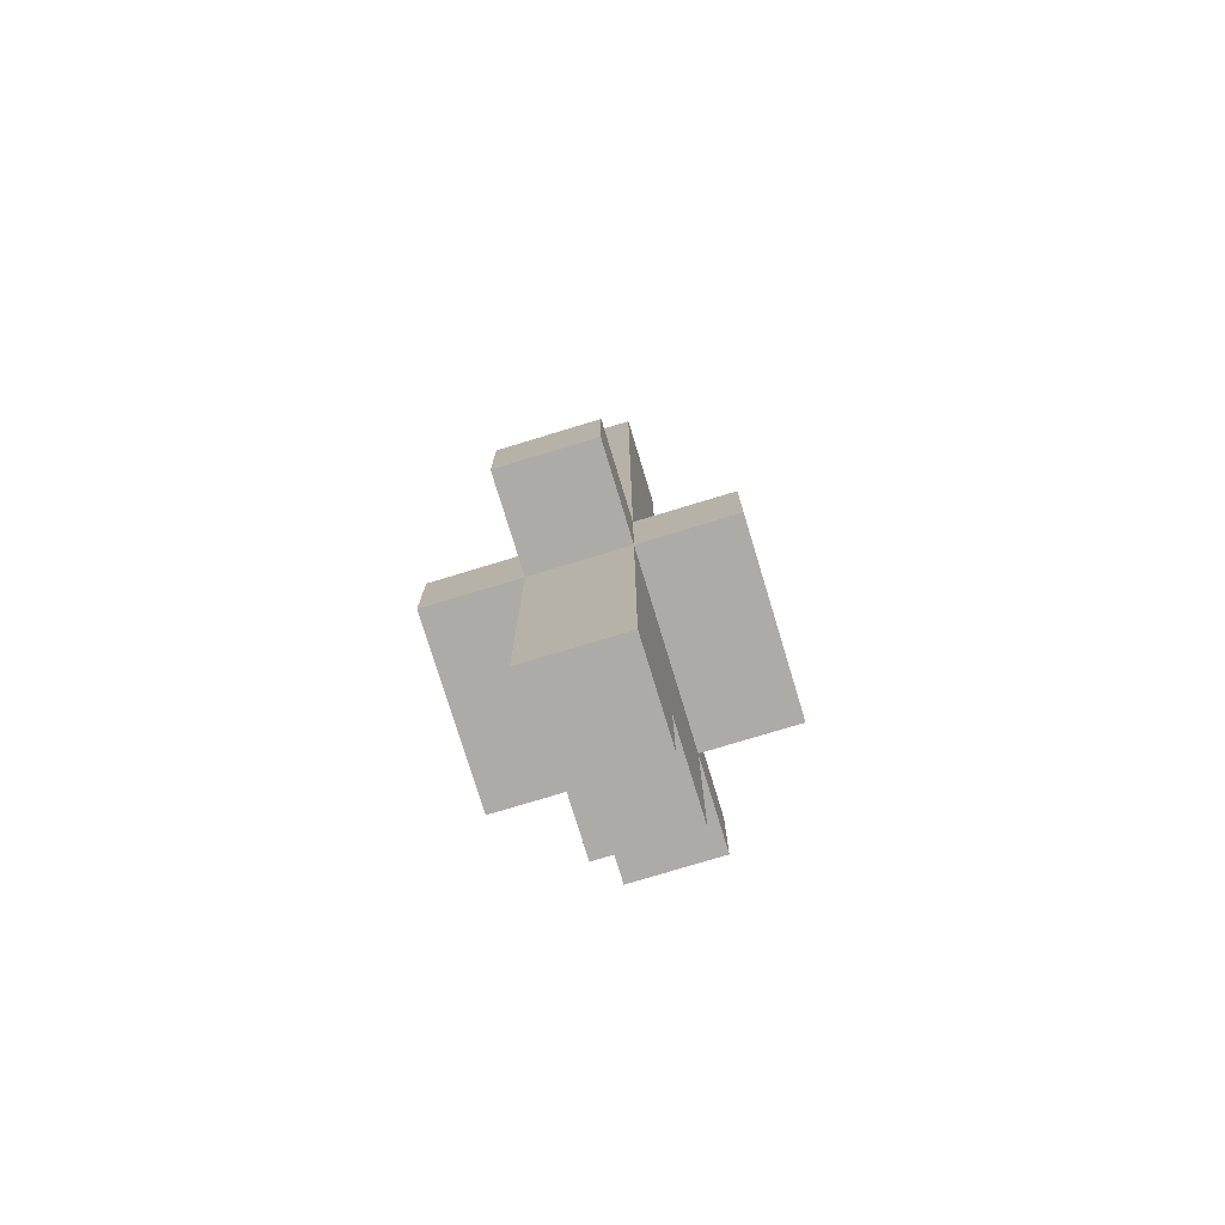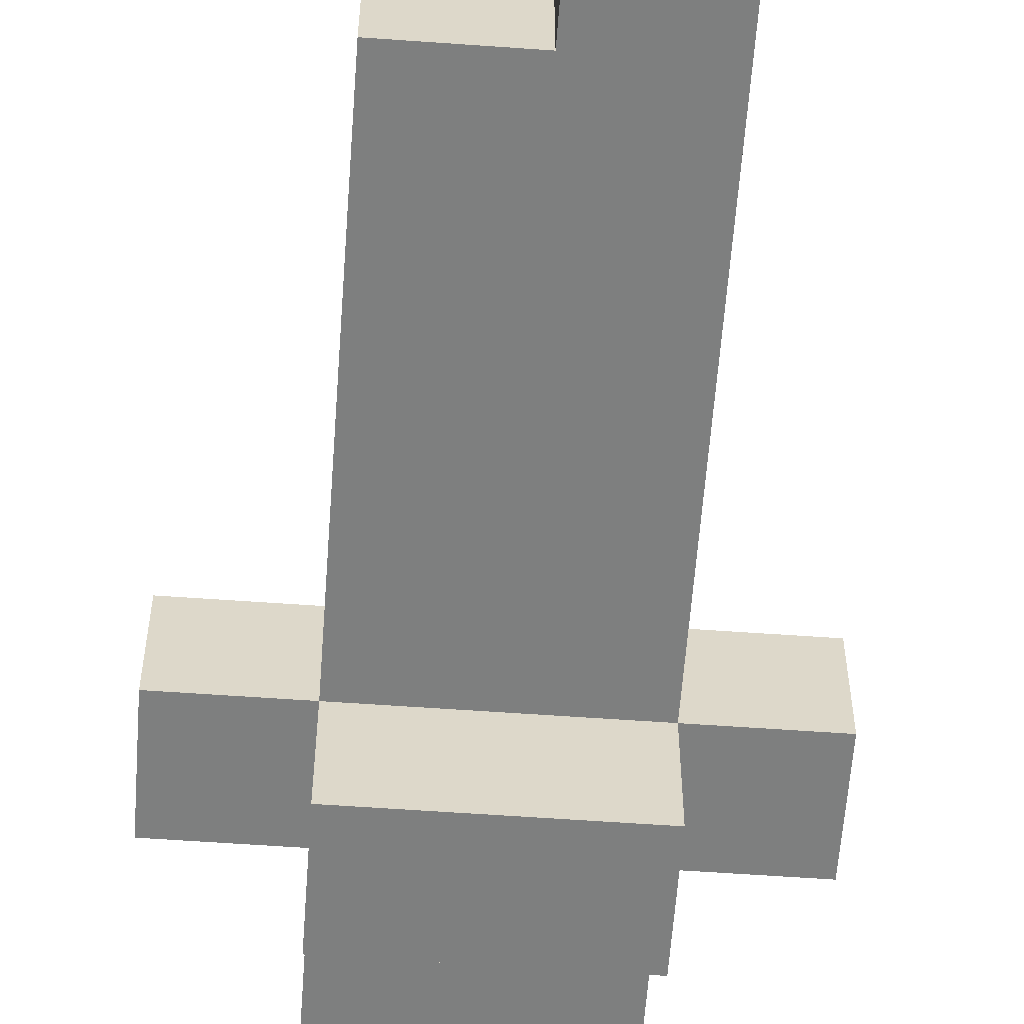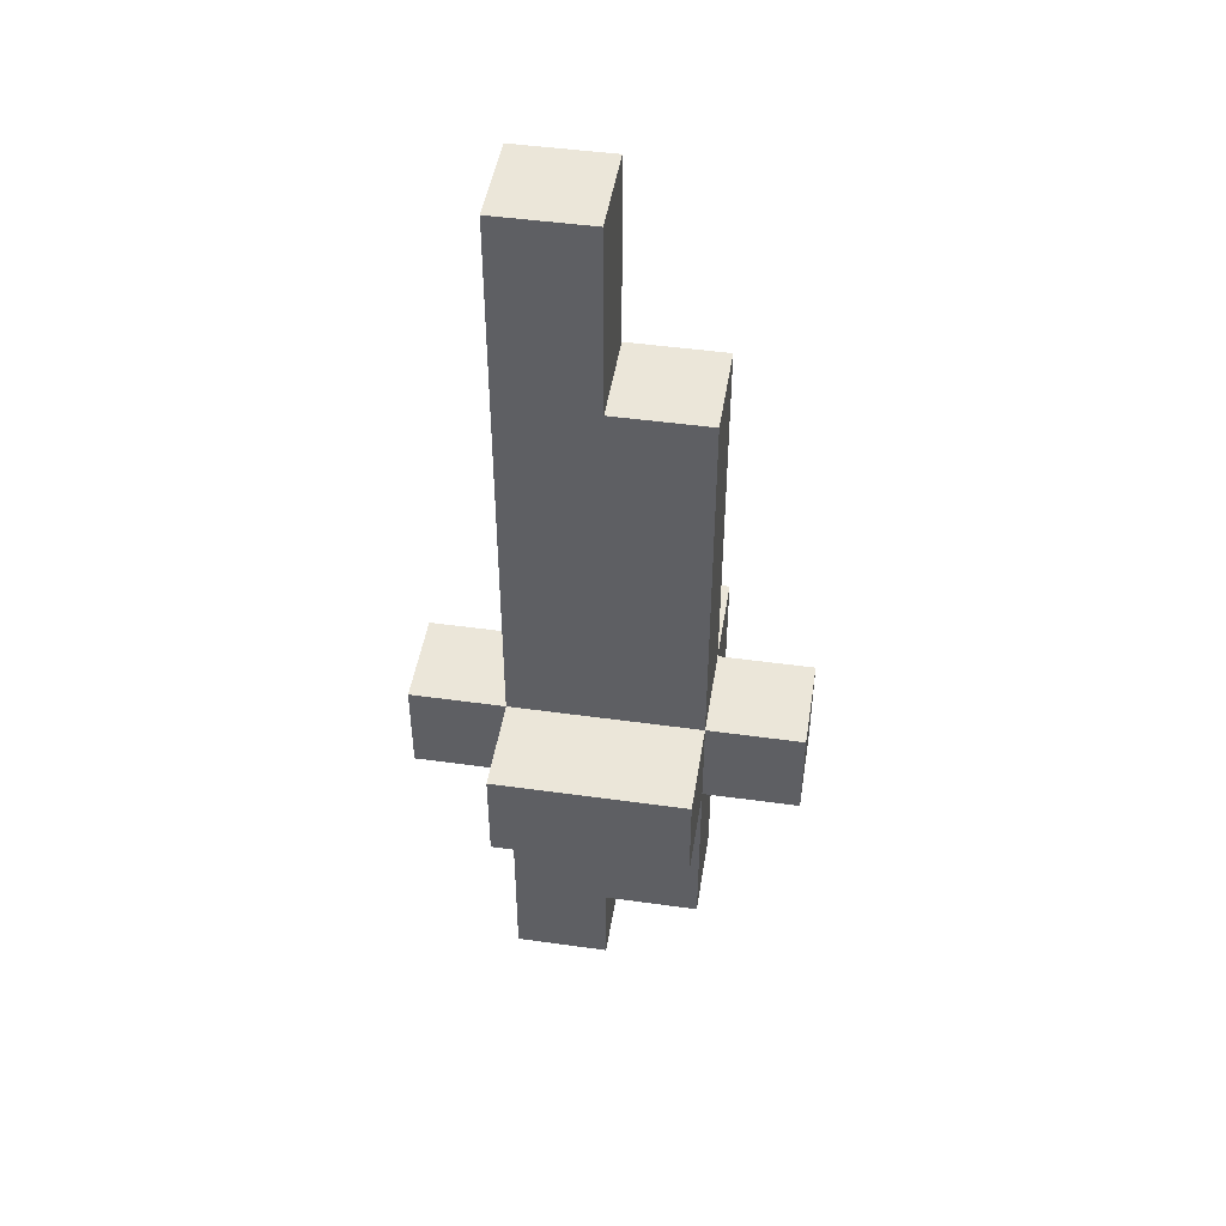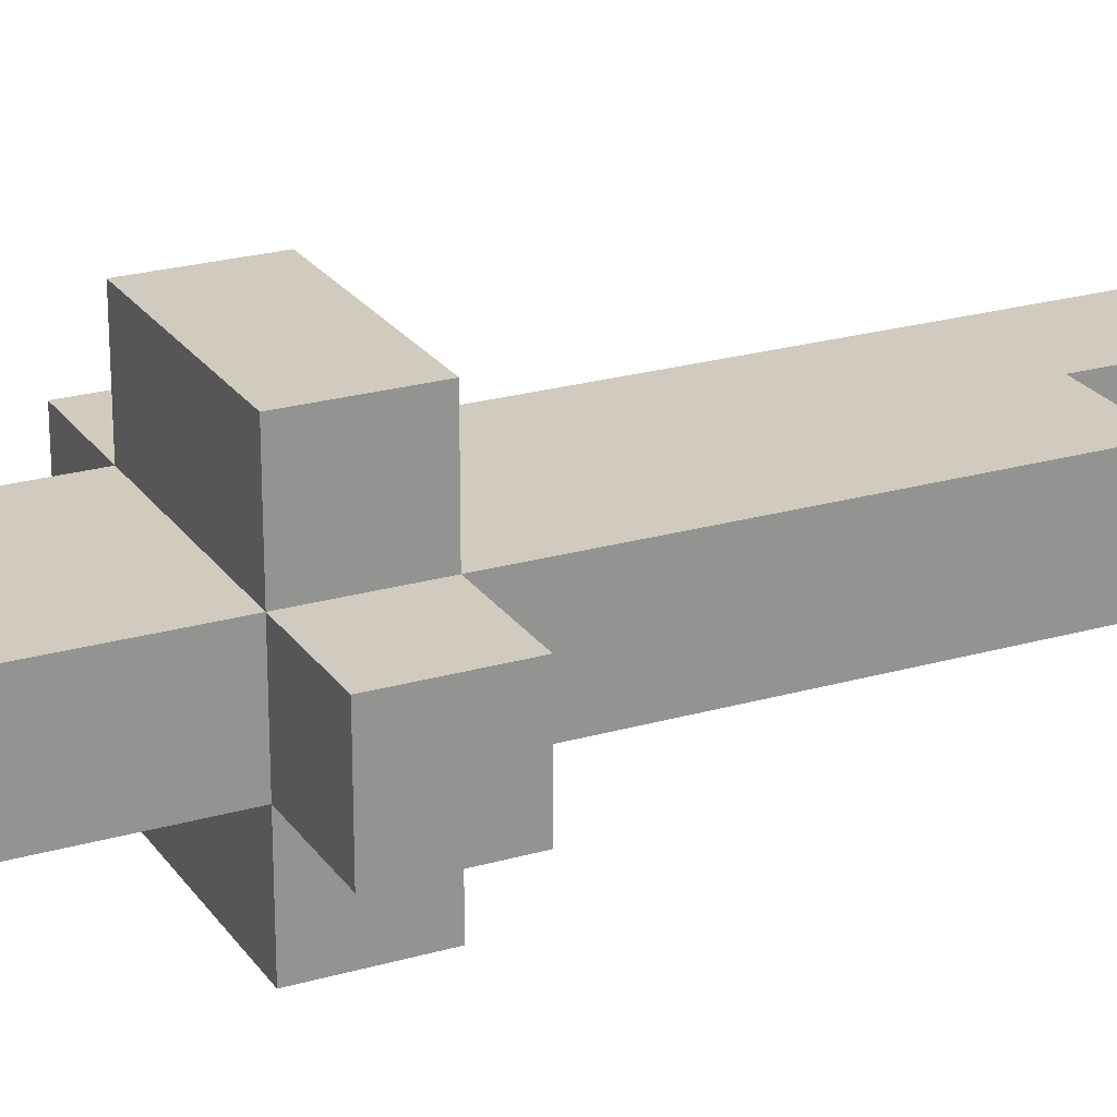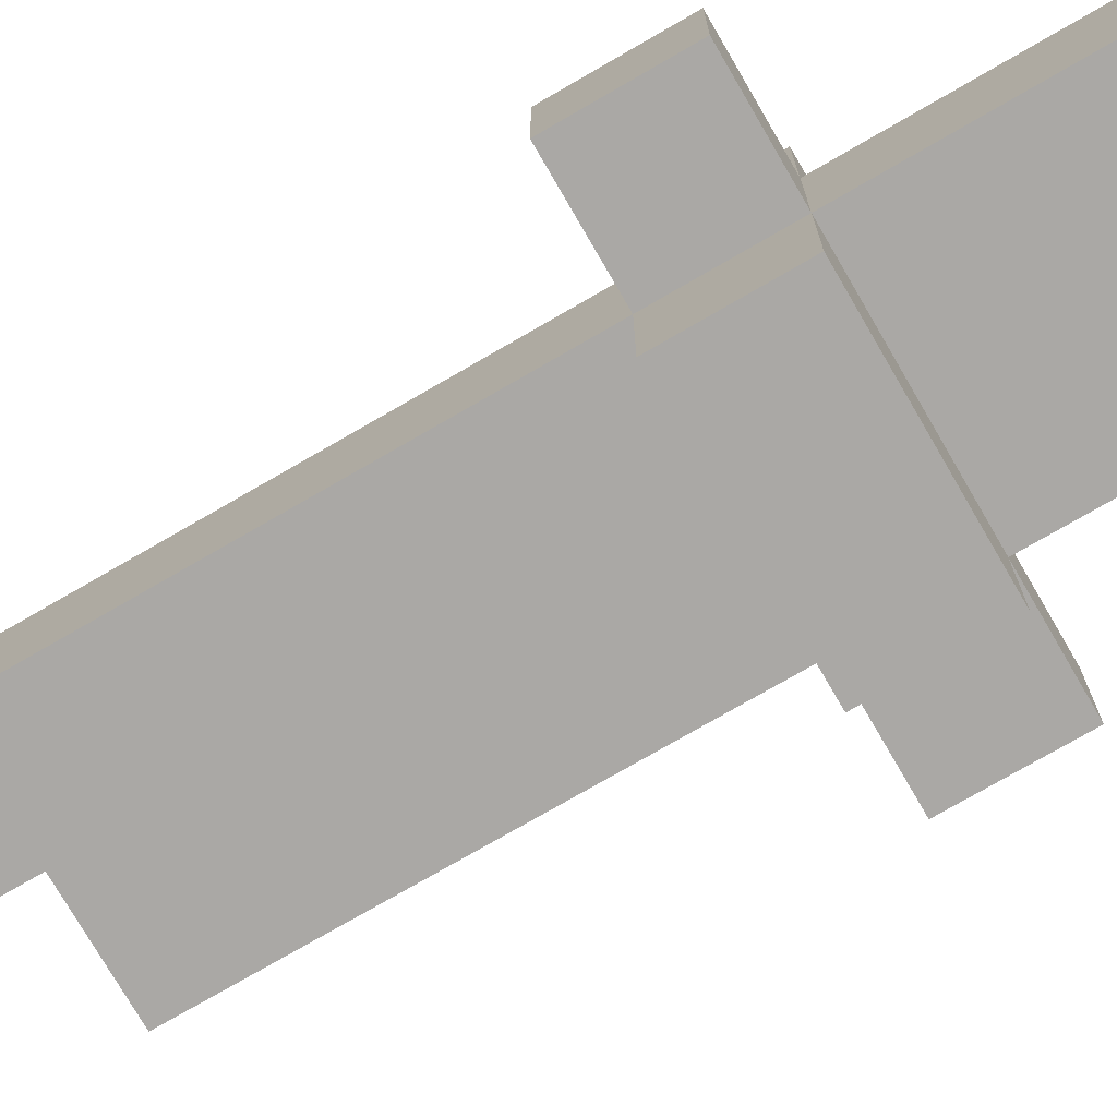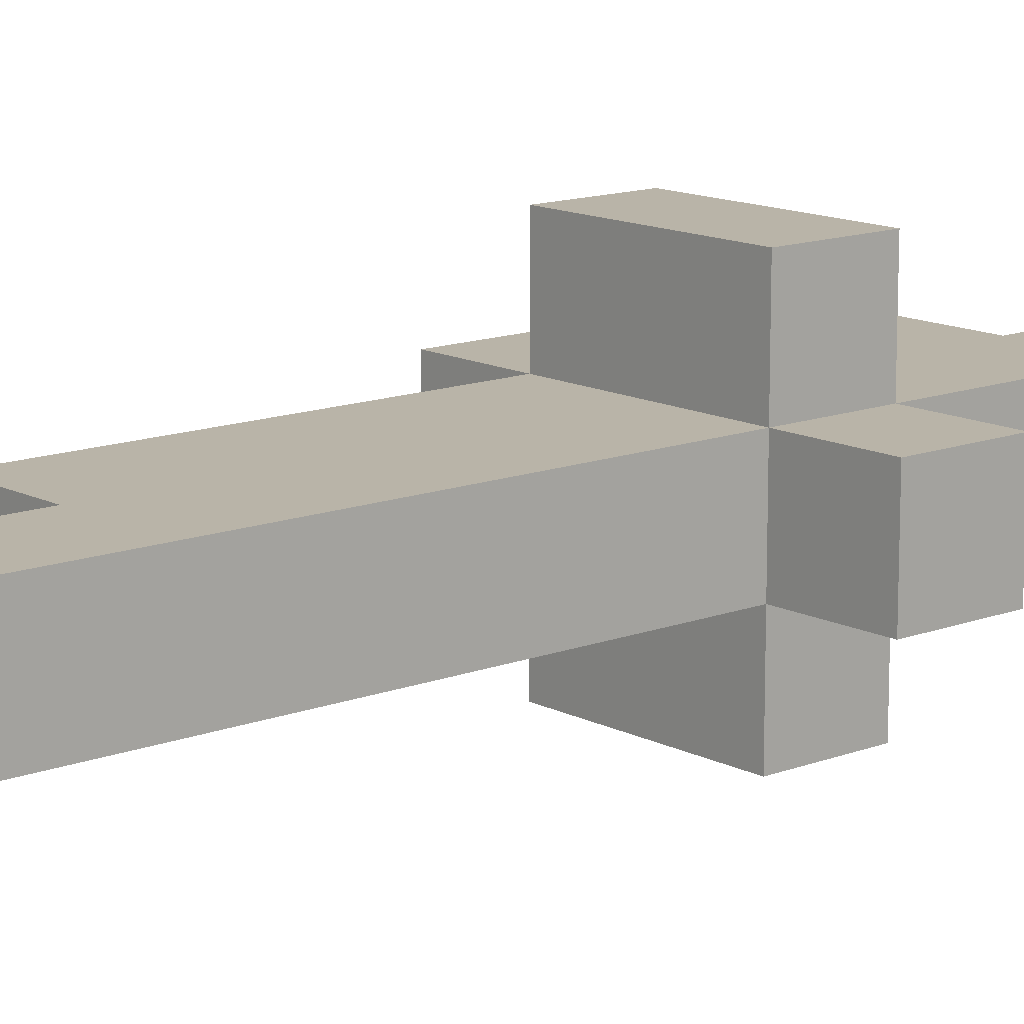
<metadata>
{"format":"obj","ext":"obj","renderer":"f3d","projection":"perspective","resolution":1024,"background":"white","views":[{"elev":-76.2,"azim":-73.1,"up":"+Y"},{"elev":-59.6,"azim":175.8,"up":"+Z"},{"elev":46.7,"azim":9.0,"up":"+Y"},{"elev":23.5,"azim":64.1,"up":"+Z"},{"elev":-75.2,"azim":-59.9,"up":"+Z"},{"elev":13.3,"azim":-130.8,"up":"+Z"}]}
</metadata>
<code>
o
v -0.2 0.3 -1.49e-08
v -0.2 0.3 -0.1
v -0.2 0.4 -1.49e-08
v -0.2 0.4 -0.1
v -0.1 0 -1.49e-08
v -0.1 0 -0.1
v -0.1 0.1 -1.49e-08
v -0.1 0.1 -0.1
v -0.1 0.2 -1.49e-08
v -0.1 0.2 -0.1
v -0.1 0.3 0.1
v -0.1 0.3 -1.49e-08
v -0.1 0.3 -0.1
v -0.1 0.3 -0.2
v -0.1 0.4 0.1
v -0.1 0.4 -1.49e-08
v -0.1 0.4 -0.1
v -0.1 0.4 -0.2
v -0.1 0.8 -1.49e-08
v -0.1 0.8 -0.1
v -0.1 1 -1.49e-08
v -0.1 1 -0.1
v 0 0 -1.49e-08
v 0 0 -0.1
v 0 0.1 -1.49e-08
v 0 0.1 -0.1
v 0 0.8 -1.49e-08
v 0 0.8 -0.1
v 0 1 -1.49e-08
v 0 1 -0.1
v 0.1 0.1 -1.49e-08
v 0.1 0.1 -0.1
v 0.1 0.2 -1.49e-08
v 0.1 0.2 -0.1
v 0.1 0.3 0.1
v 0.1 0.3 -1.49e-08
v 0.1 0.3 -0.1
v 0.1 0.3 -0.2
v 0.1 0.4 0.1
v 0.1 0.4 -1.49e-08
v 0.1 0.4 -0.1
v 0.1 0.4 -0.2
v 0.1 0.8 -1.49e-08
v 0.1 0.8 -0.1
v 0.2 0.3 -1.49e-08
v 0.2 0.3 -0.1
v 0.2 0.4 -1.49e-08
v 0.2 0.4 -0.1
v -0.1 0.3 0.1
v -0.1 0.4 0.1
v 0.1 0.3 0.1
v 0.1 0.4 0.1
v -0.2 0.3 -1.49e-08
v -0.2 0.4 -1.49e-08
v -0.1 0 -1.49e-08
v -0.1 0.1 -1.49e-08
v -0.1 0.2 -1.49e-08
v -0.1 0.3 -1.49e-08
v -0.1 0.4 -1.49e-08
v -0.1 0.8 -1.49e-08
v -0.1 1 -1.49e-08
v 0 0 -1.49e-08
v 0 0.1 -1.49e-08
v 0 0.2 -1.49e-08
v 0 0.3 -1.49e-08
v 0 0.4 -1.49e-08
v 0 0.8 -1.49e-08
v 0 1 -1.49e-08
v 0.1 0.1 -1.49e-08
v 0.1 0.2 -1.49e-08
v 0.1 0.3 -1.49e-08
v 0.1 0.4 -1.49e-08
v 0.1 0.8 -1.49e-08
v 0.2 0.3 -1.49e-08
v 0.2 0.4 -1.49e-08
v -0.2 0.3 -0.1
v -0.2 0.4 -0.1
v -0.1 0 -0.1
v -0.1 0.1 -0.1
v -0.1 0.2 -0.1
v -0.1 0.3 -0.1
v -0.1 0.4 -0.1
v -0.1 0.8 -0.1
v -0.1 1 -0.1
v 0 0 -0.1
v 0 0.1 -0.1
v 0 0.2 -0.1
v 0 0.3 -0.1
v 0 0.4 -0.1
v 0 0.8 -0.1
v 0 1 -0.1
v 0.1 0.1 -0.1
v 0.1 0.2 -0.1
v 0.1 0.3 -0.1
v 0.1 0.4 -0.1
v 0.1 0.8 -0.1
v 0.2 0.3 -0.1
v 0.2 0.4 -0.1
v -0.1 0.3 -0.2
v -0.1 0.4 -0.2
v 0.1 0.3 -0.2
v 0.1 0.4 -0.2
v -0.1 0 -1.49e-08
v 0 0 -1.49e-08
v -0.1 0 -0.1
v 0 0 -0.1
v 0 0.1 -1.49e-08
v 0.1 0.1 -1.49e-08
v 0 0.1 -0.1
v 0.1 0.1 -0.1
v -0.1 0.3 0.1
v 0.1 0.3 0.1
v -0.2 0.3 -1.49e-08
v -0.1 0.3 -1.49e-08
v 0 0.3 -1.49e-08
v 0.1 0.3 -1.49e-08
v 0.2 0.3 -1.49e-08
v -0.2 0.3 -0.1
v -0.1 0.3 -0.1
v 0 0.3 -0.1
v 0.1 0.3 -0.1
v 0.2 0.3 -0.1
v -0.1 0.3 -0.2
v 0.1 0.3 -0.2
v -0.1 0.4 0.1
v 0.1 0.4 0.1
v -0.2 0.4 -1.49e-08
v -0.1 0.4 -1.49e-08
v 0 0.4 -1.49e-08
v 0.1 0.4 -1.49e-08
v 0.2 0.4 -1.49e-08
v -0.2 0.4 -0.1
v -0.1 0.4 -0.1
v 0 0.4 -0.1
v 0.1 0.4 -0.1
v 0.2 0.4 -0.1
v -0.1 0.4 -0.2
v 0.1 0.4 -0.2
v 0 0.8 -1.49e-08
v 0.1 0.8 -1.49e-08
v 0 0.8 -0.1
v 0.1 0.8 -0.1
v -0.1 1 -1.49e-08
v 0 1 -1.49e-08
v -0.1 1 -0.1
v 0 1 -0.1
f 3 2 1
f 4 2 3
f 7 6 5
f 8 6 7
f 9 8 7
f 10 8 9
f 12 10 9
f 13 10 12
f 15 12 11
f 16 12 15
f 17 14 13
f 18 14 17
f 19 17 16
f 20 17 19
f 21 20 19
f 22 20 21
f 23 24 25
f 25 24 26
f 27 28 29
f 29 28 30
f 31 32 33
f 33 32 34
f 33 34 36
f 36 34 37
f 35 36 39
f 39 36 40
f 37 38 41
f 41 38 42
f 40 41 43
f 43 41 44
f 45 46 47
f 47 46 48
f 51 50 49
f 52 50 51
f 58 54 53
f 59 54 58
f 62 56 55
f 63 57 56
f 63 56 62
f 64 58 57
f 64 57 63
f 65 58 64
f 66 60 59
f 67 61 60
f 67 60 66
f 68 61 67
f 69 64 63
f 70 65 64
f 70 64 69
f 71 65 70
f 72 67 66
f 73 67 72
f 74 72 71
f 75 72 74
f 76 77 81
f 81 77 82
f 78 79 85
f 79 80 86
f 85 79 86
f 80 81 87
f 86 80 87
f 87 81 88
f 82 83 89
f 83 84 90
f 89 83 90
f 90 84 91
f 86 87 92
f 87 88 93
f 92 87 93
f 93 88 94
f 89 90 95
f 95 90 96
f 94 95 97
f 97 95 98
f 99 100 101
f 101 100 102
f 105 104 103
f 106 104 105
f 109 108 107
f 110 108 109
f 114 112 111
f 115 112 114
f 116 112 115
f 118 114 113
f 119 114 118
f 121 117 116
f 122 117 121
f 123 120 119
f 123 121 120
f 124 121 123
f 125 126 128
f 128 126 129
f 129 126 130
f 127 128 132
f 132 128 133
f 130 131 135
f 135 131 136
f 133 134 137
f 134 135 137
f 137 135 138
f 139 140 141
f 141 140 142
f 143 144 145
f 145 144 146

</code>
